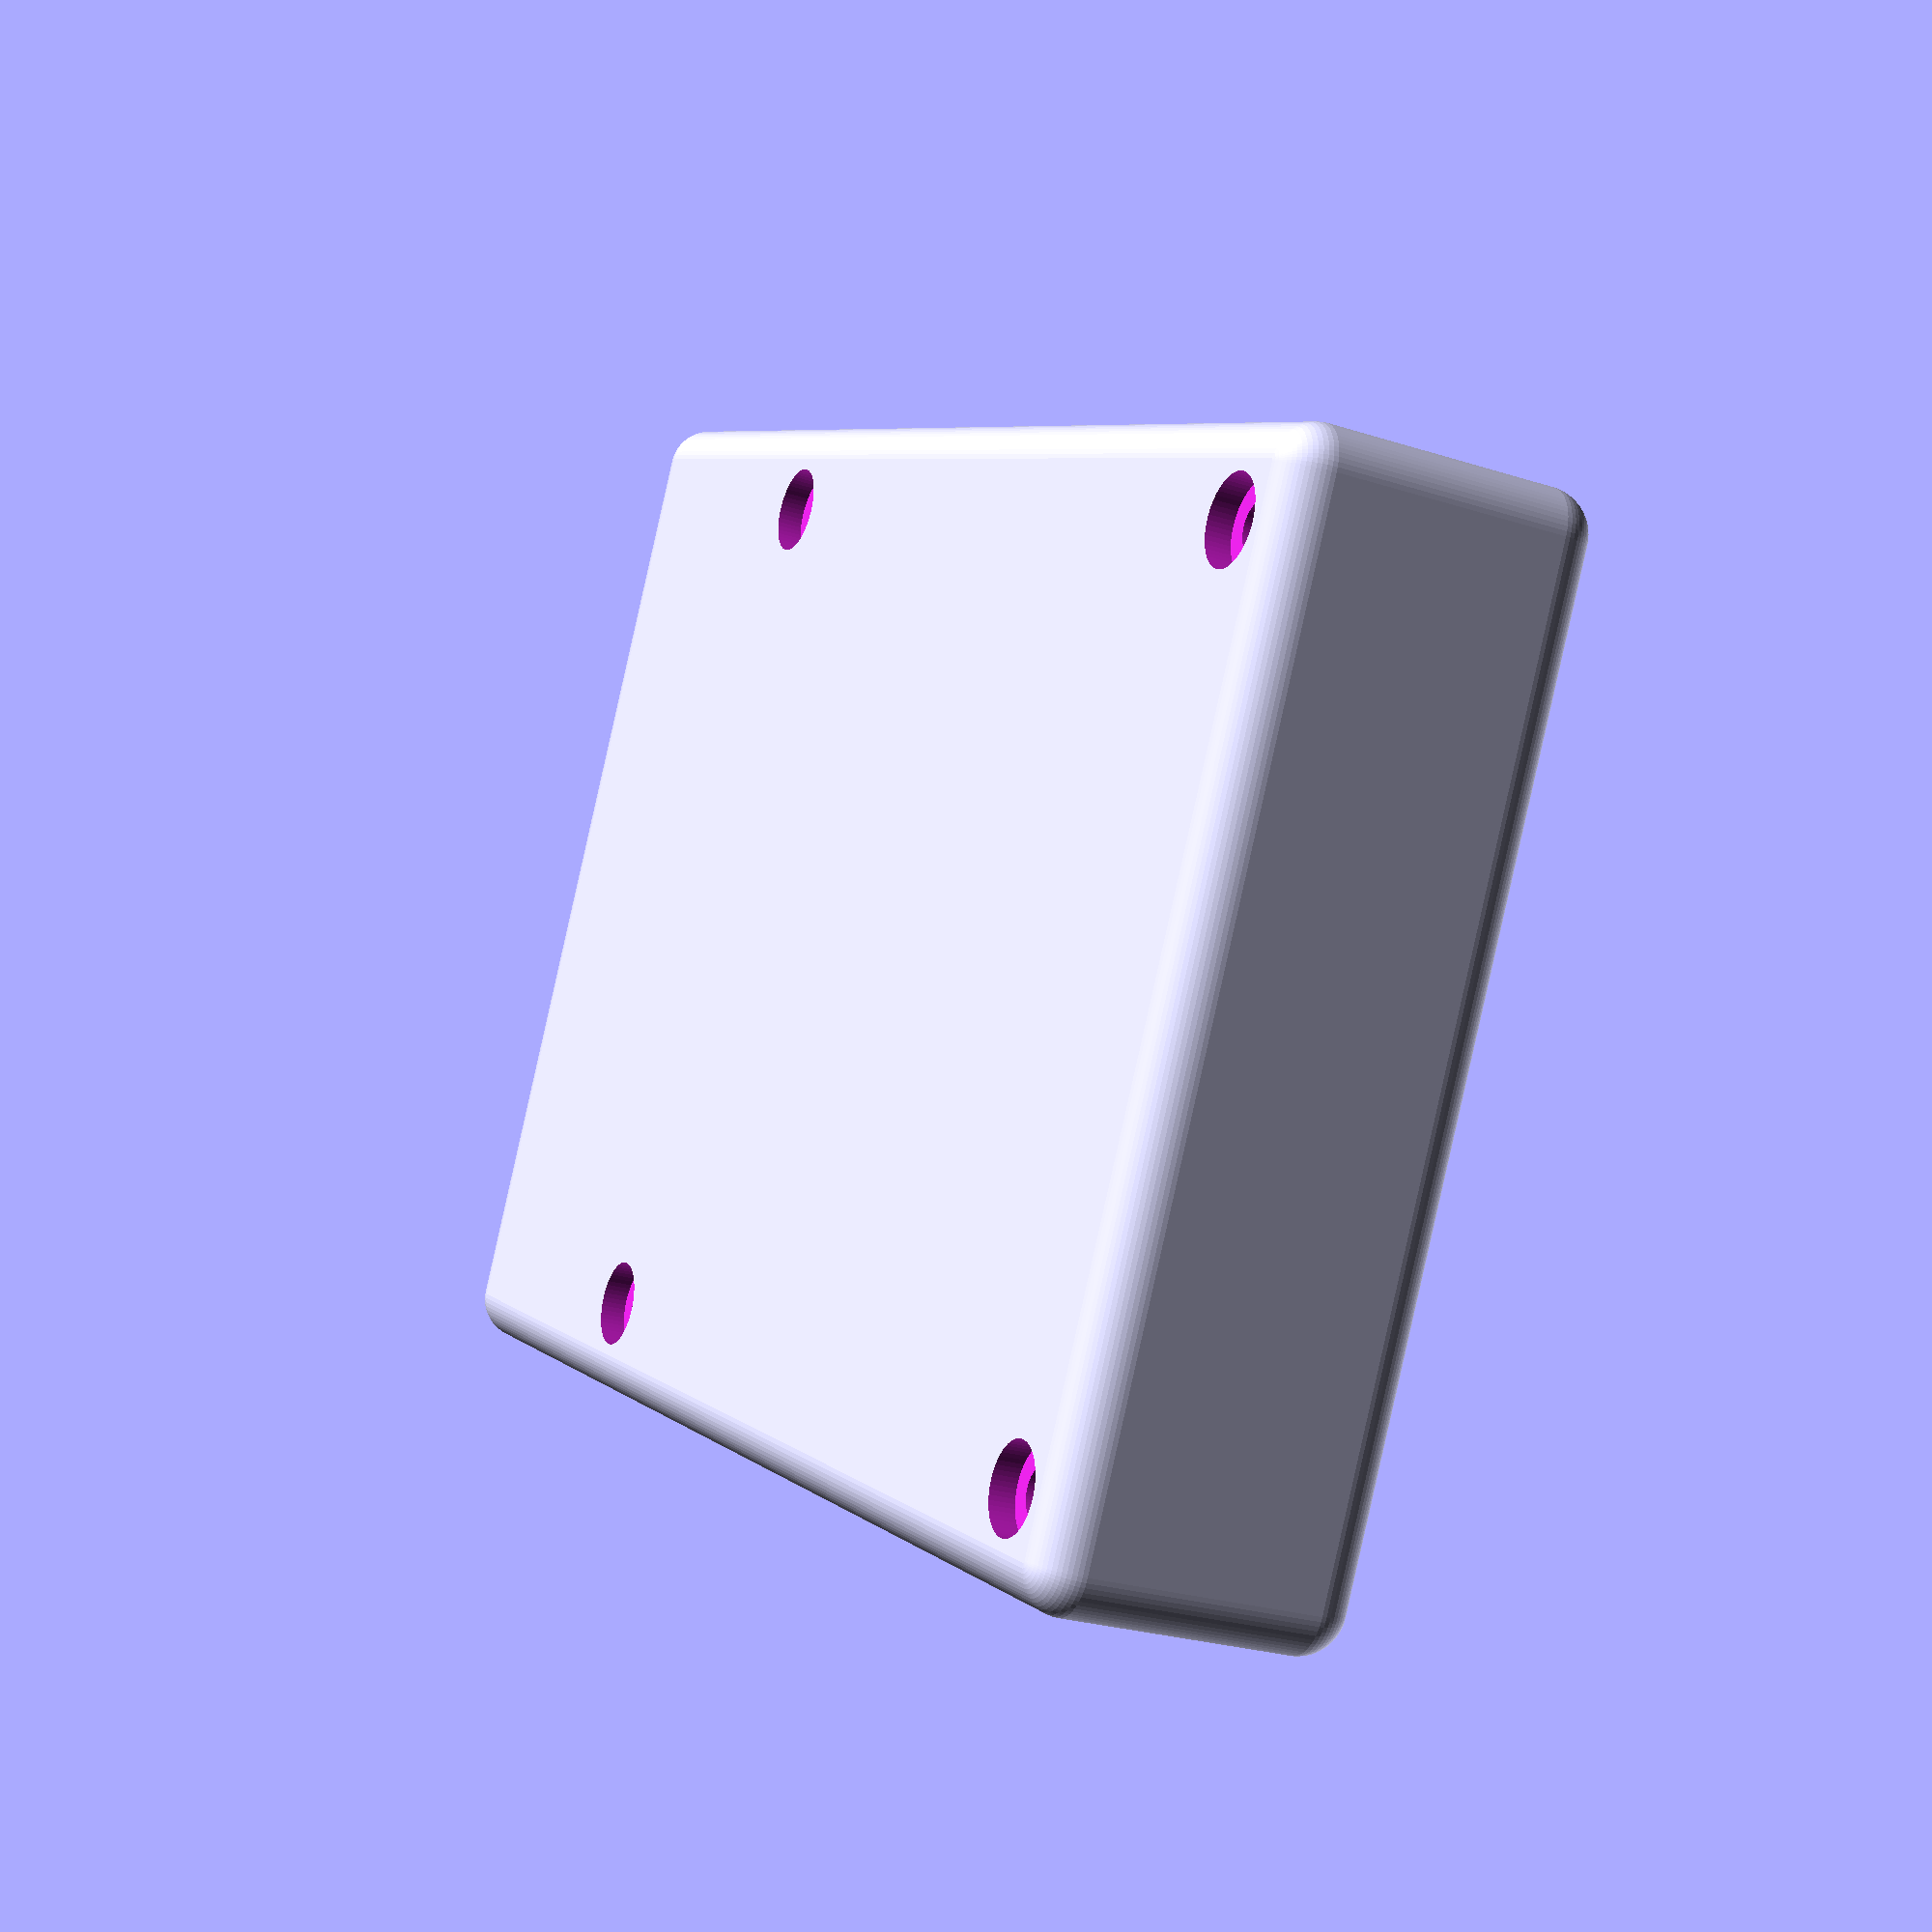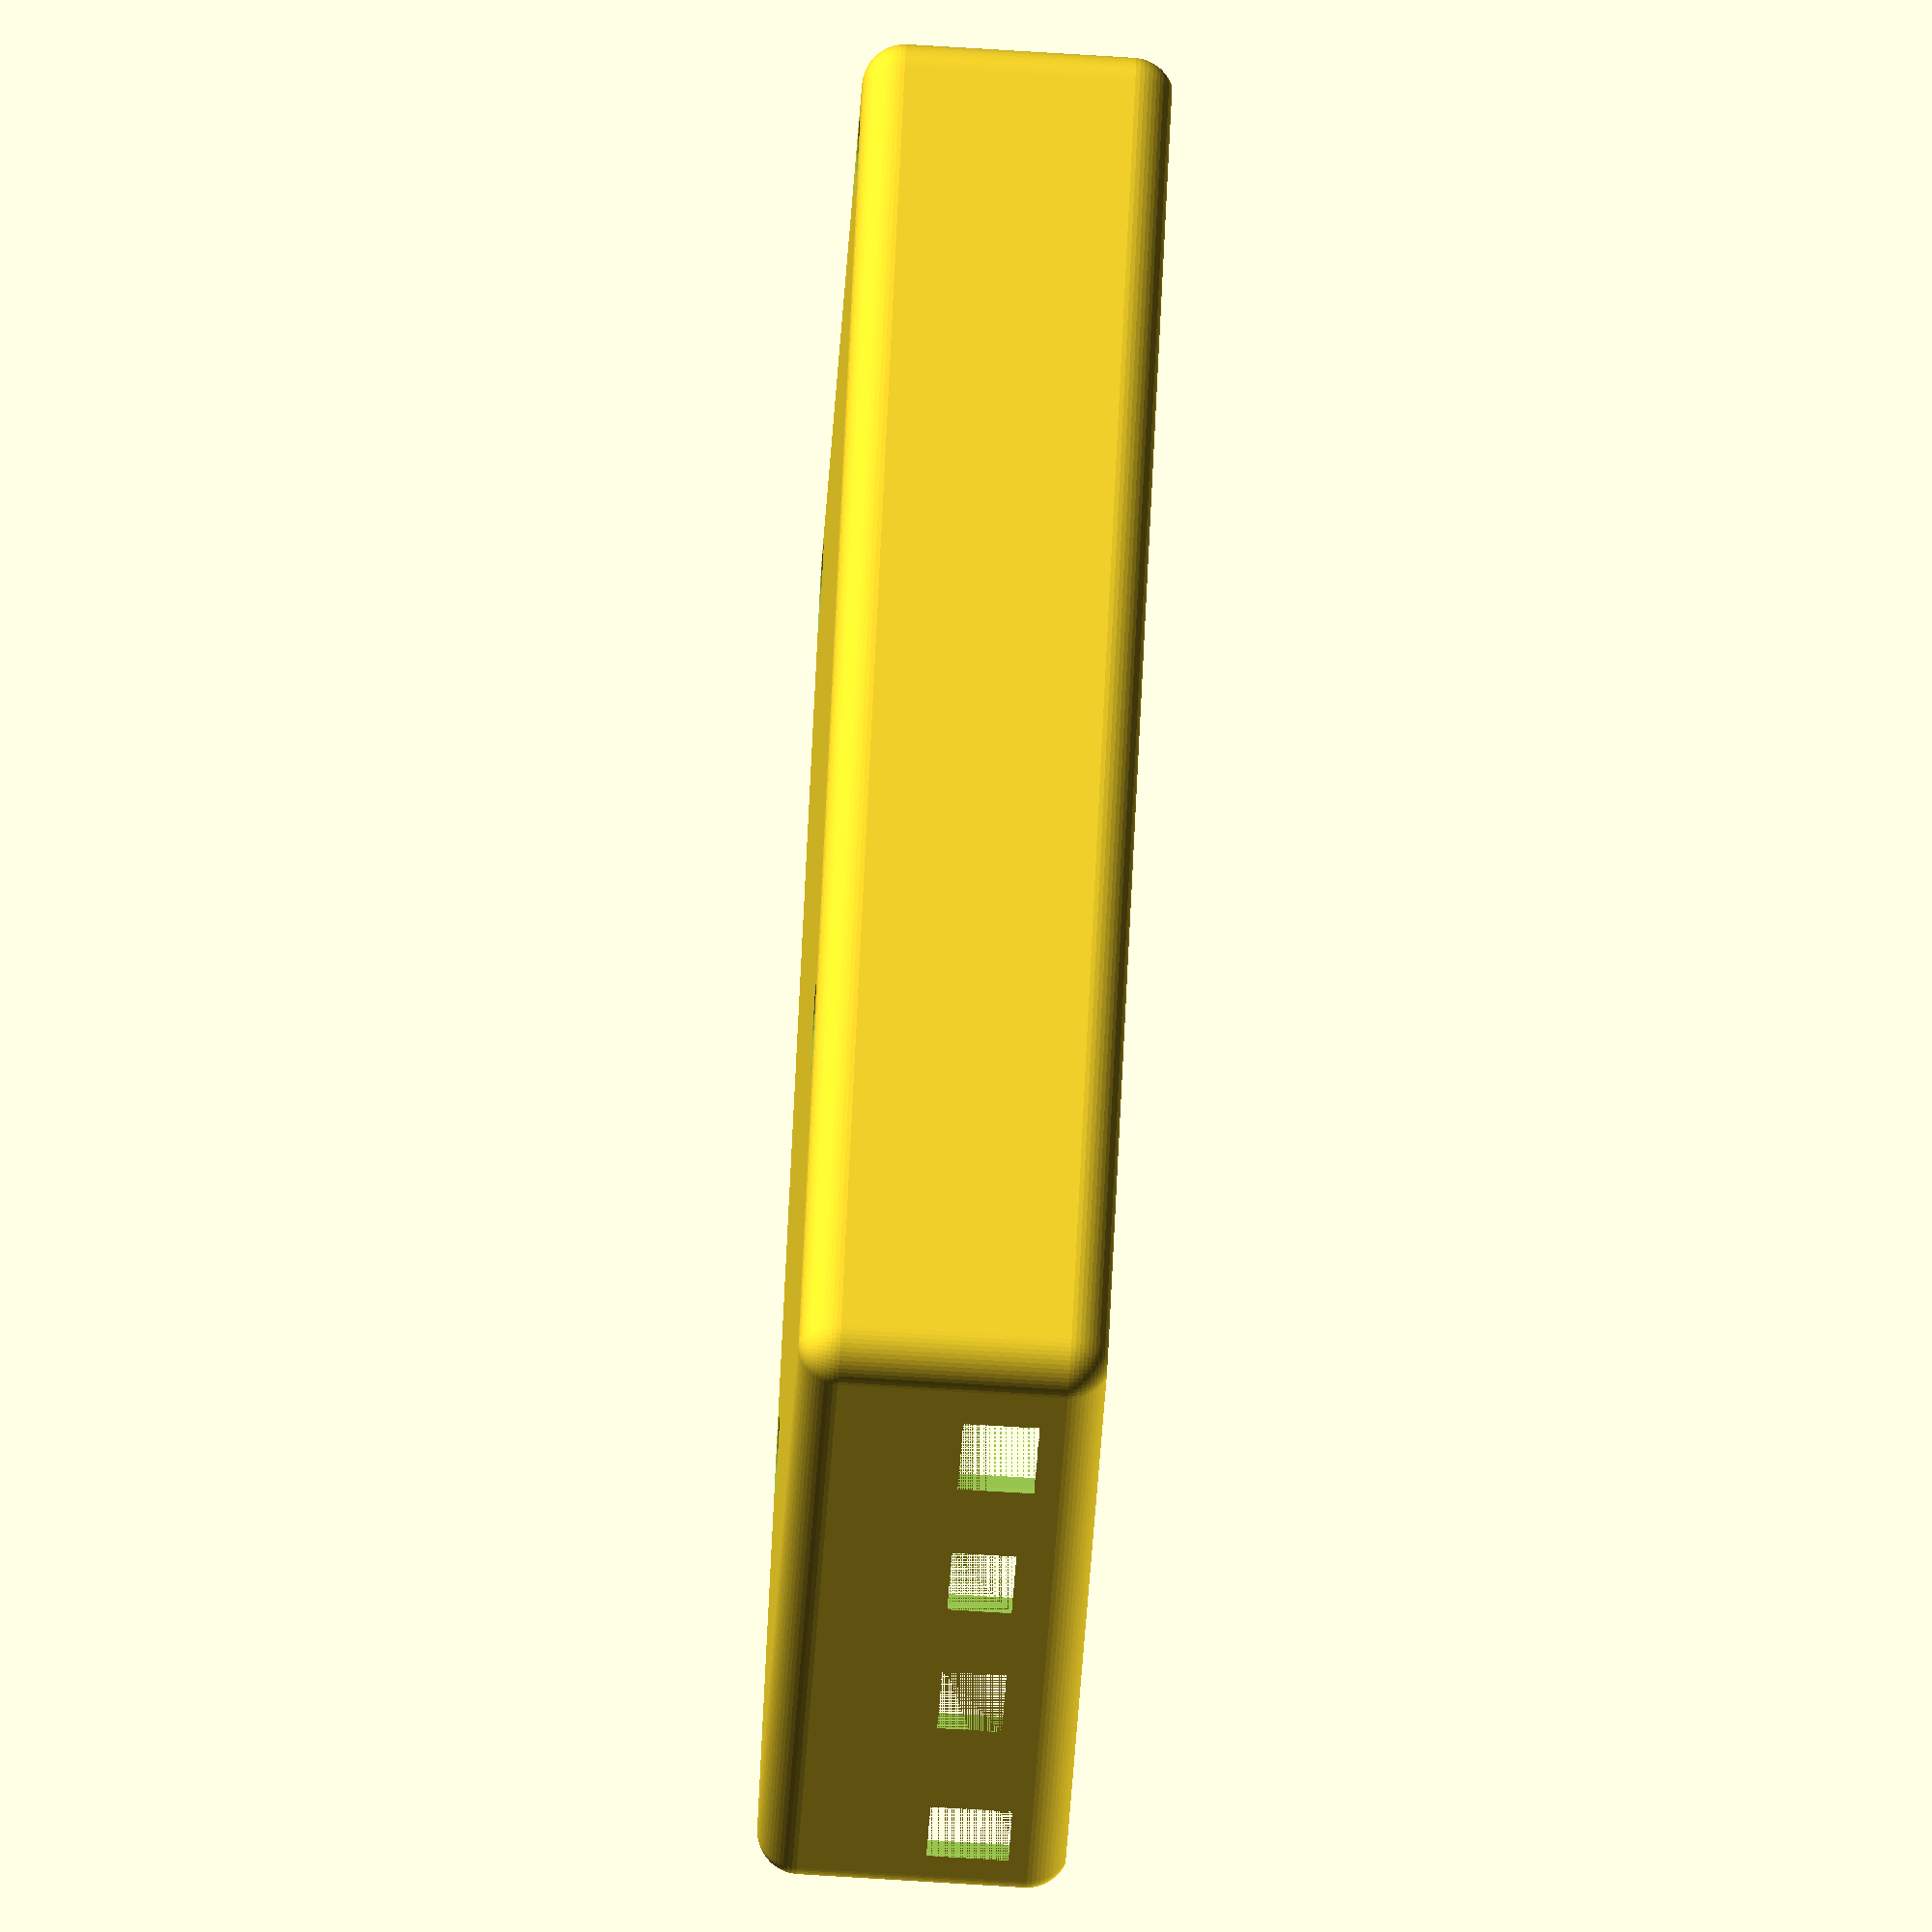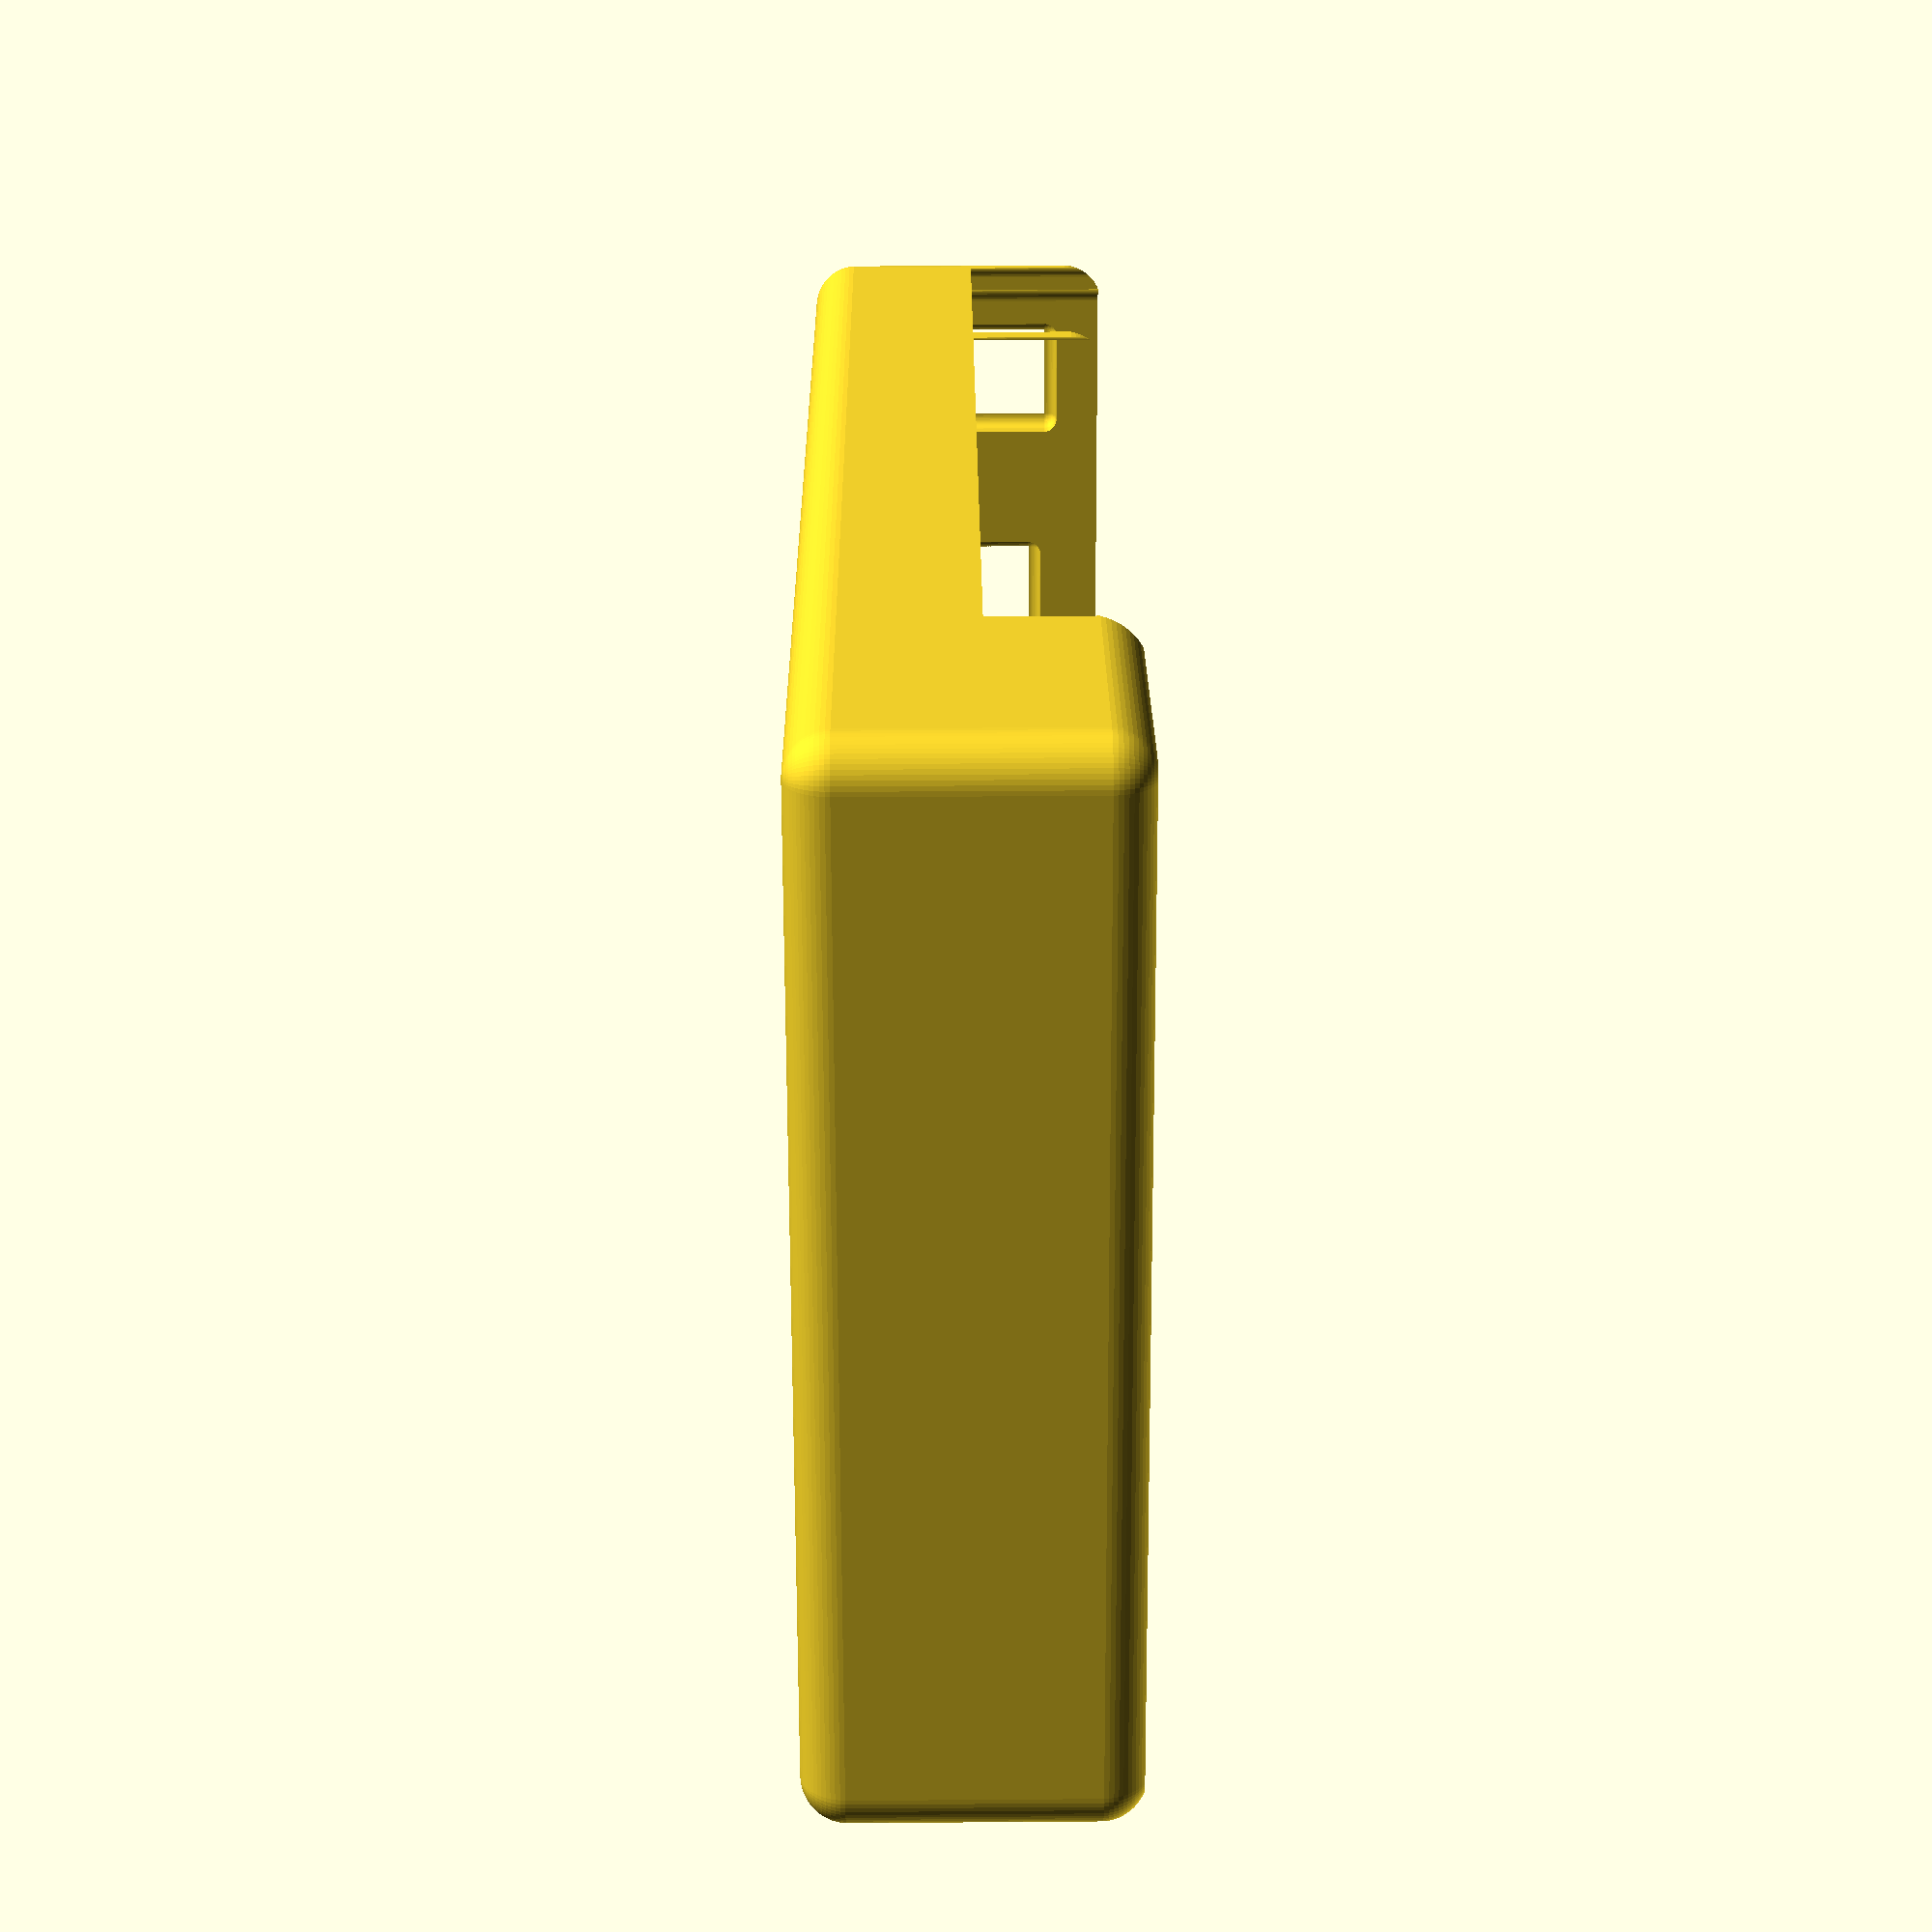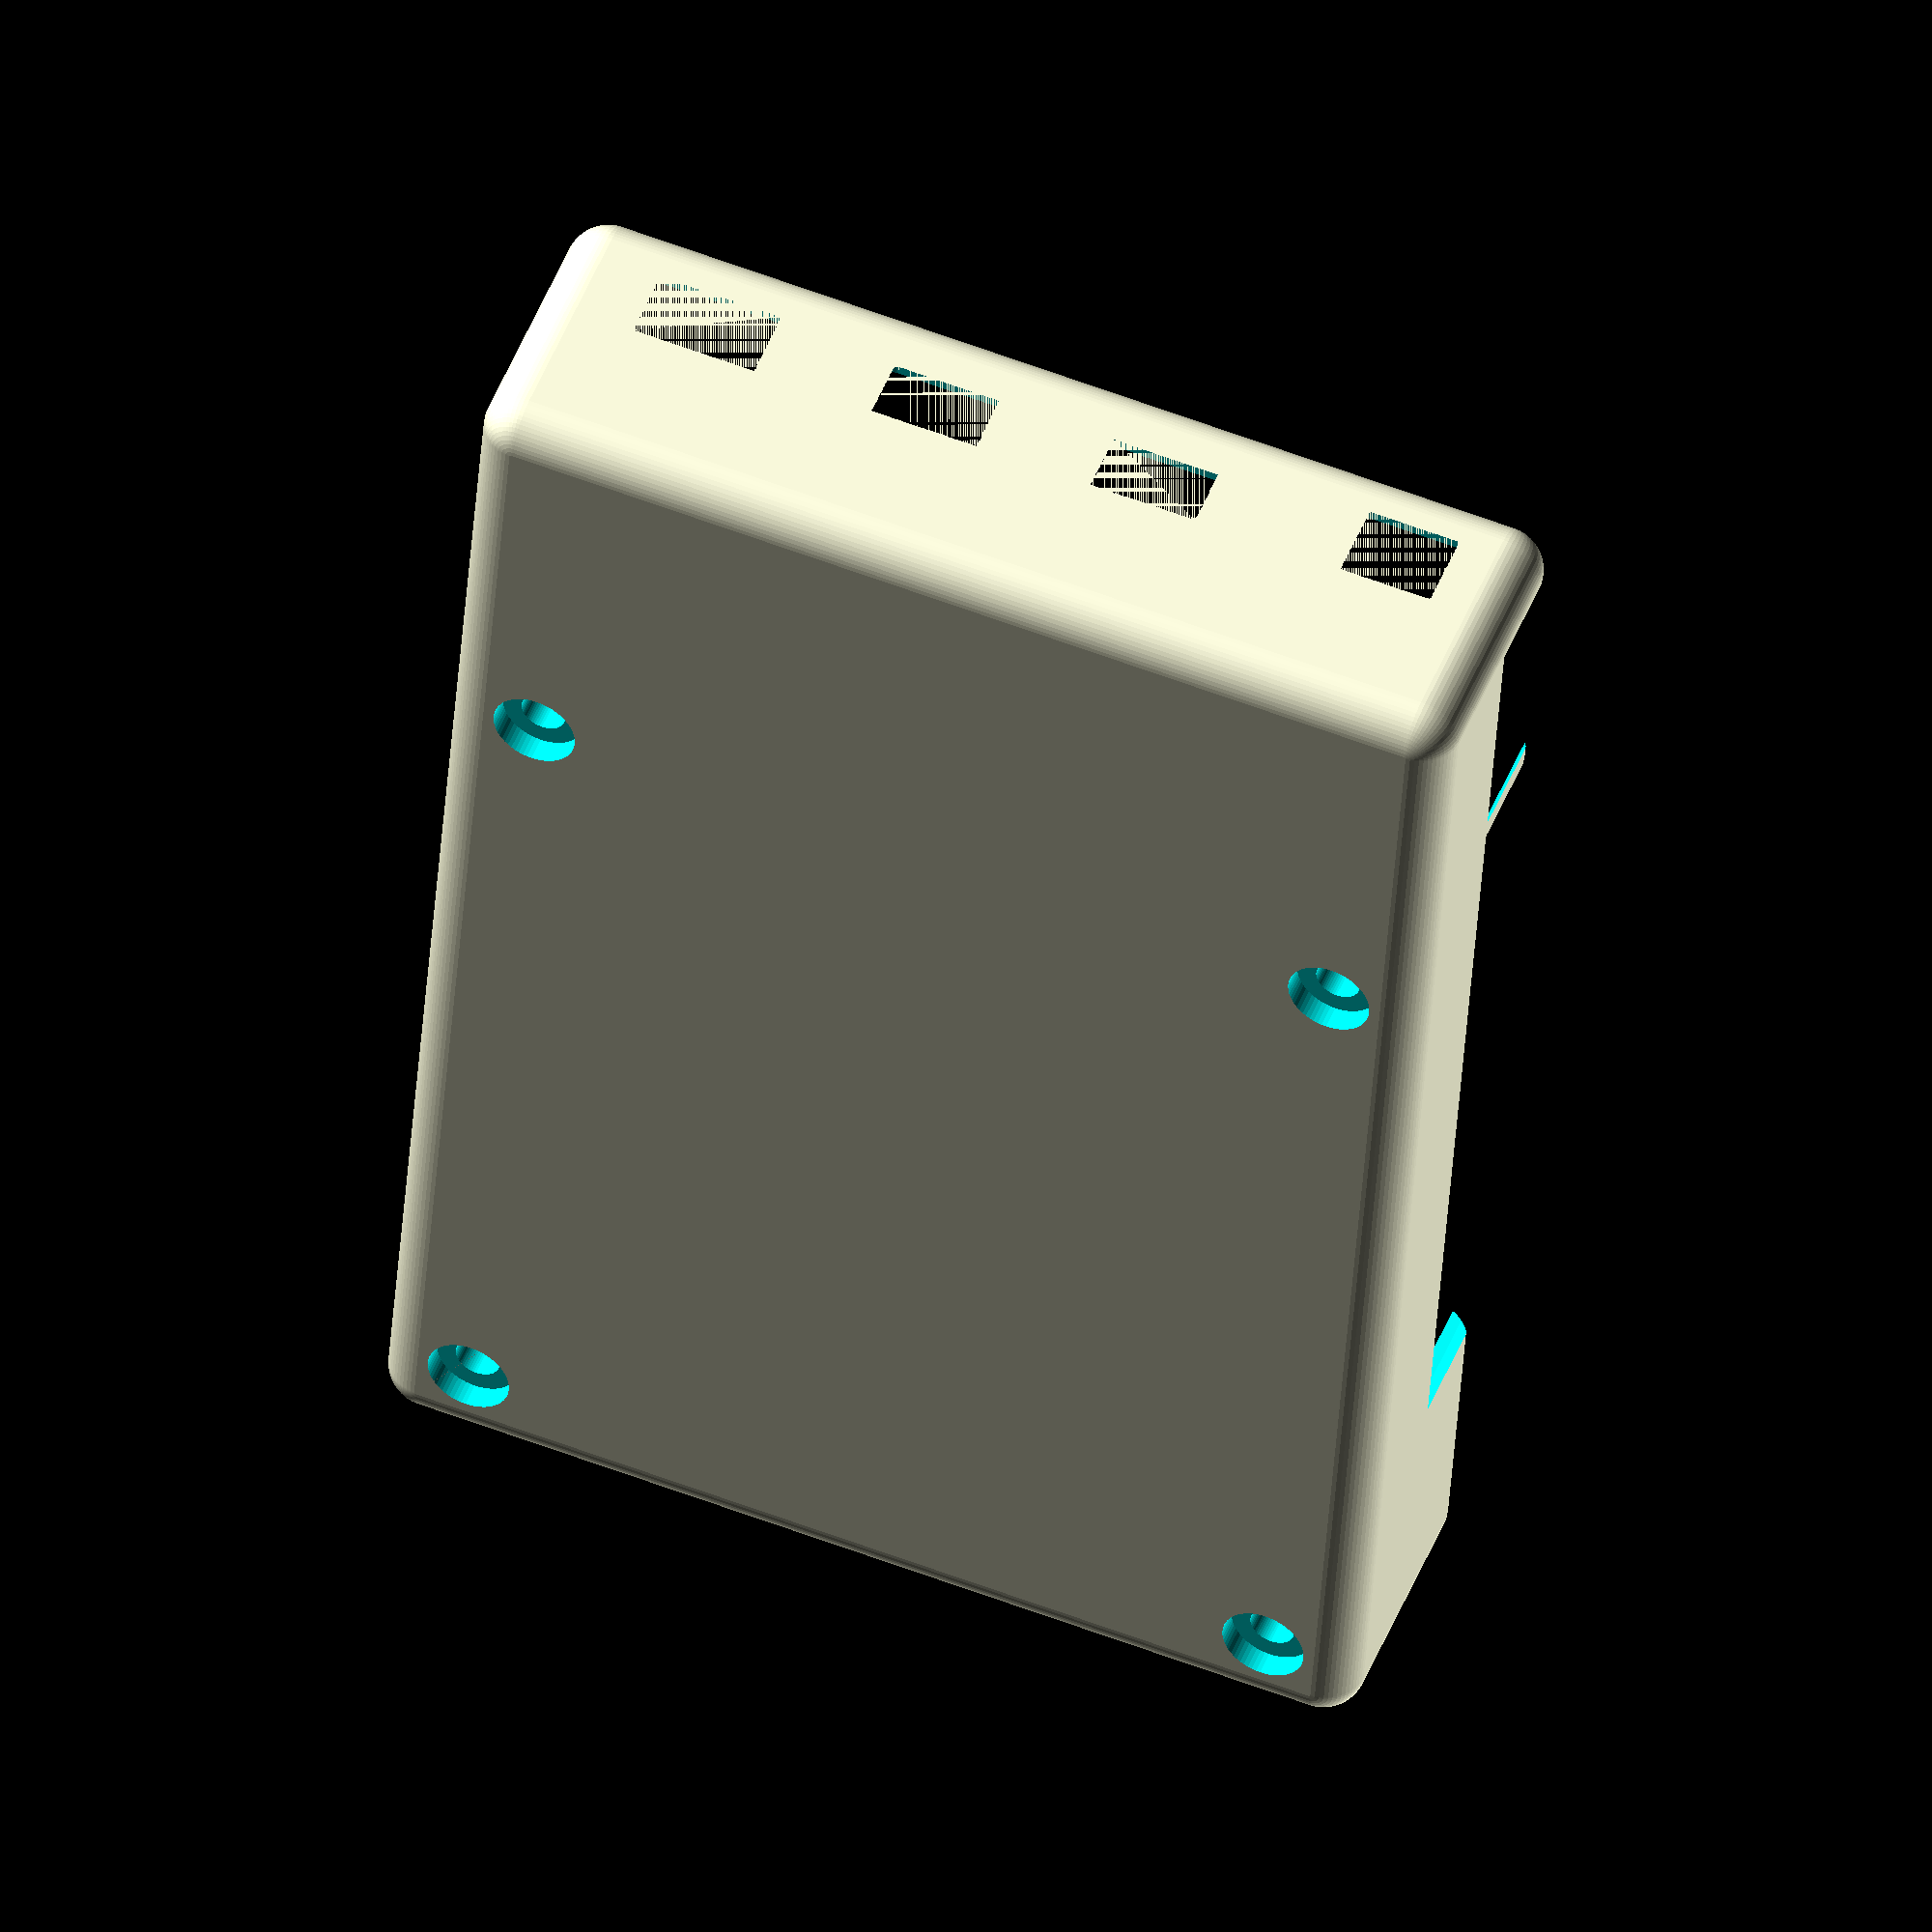
<openscad>
// Raspberry Pi 4 Minimal Case - Polished Version v2
// Original by: cad_engineer
// Polished by: polish_agent (Iteration 2, addressing evaluation feedback)

// --- Rendering Quality ---
$fn = 60; // Global fragments for curves

// --- Original Raspberry Pi 4B Board Dimensions ---
board_x_dim = 85;
board_y_dim = 56;

// --- Original Case Design Parameters ---
case_floor_thickness = 2.0;
wall_t = 1.5;
standoff_height_from_floor = 7.0;
pcb_to_wall_clearance = 0.5;

// --- Original Standoff Parameters ---
standoff_outer_dia = 6.0;
screw_hole_dia = 2.7;
screw_head_dia = 5.0;
screw_head_h = 1.5;

// --- Original Port Cutout Margin ---
port_margin = 0.6;

// --- Aesthetic Improvement Parameters ---
fillet_r_outer = 2.5;         // Fillet radius for main case outer edges
fillet_r_inner_cavity = 1.0;  // Fillet radius for inner cavity top edges
standoff_top_fillet_r = 0.6;  // Fillet radius for the top edge of standoffs
port_cutout_fillet_r = 0.8;   // Fillet radius for edges of most port cutouts
sd_port_cutout_fillet_r = 0.4; // Specific smaller fillet for MicroSD slot, addressing over-filleting concern

// --- Calculated Case Dimensions (mostly unchanged) ---
outer_x = board_x_dim + 2 * pcb_to_wall_clearance + 2 * wall_t;
outer_y = board_y_dim + 2 * pcb_to_wall_clearance + 2 * wall_t;
wall_height_above_floor = 16.0;
outer_z = case_floor_thickness + wall_height_above_floor;

pcb_origin_x_incase = wall_t + pcb_to_wall_clearance;
pcb_origin_y_incase = wall_t + pcb_to_wall_clearance;
pcb_bottom_z_abs = case_floor_thickness + standoff_height_from_floor;

// --- Raspberry Pi Mounting Holes Data (unchanged) ---
rpi_mount_holes_coords = [
    [3.5, 3.5], [61.5, 3.5], [3.5, 52.5], [61.5, 52.5]
];

// --- Helper Module: Rounded Cube Shape (using minkowski sum) ---
module rounded_cube(size, radius) {
    primitive_cube_size = [
        max(0.01, size[0] - 2*radius),
        max(0.01, size[1] - 2*radius),
        max(0.01, size[2] - 2*radius)
    ];
    translate([radius, radius, radius]) {
        minkowski() {
            cube(primitive_cube_size);
            sphere(r = radius);
        }
    }
}

// --- Helper Module: Standoff with Filleted Top Edge ---
module standoff_filleted(height, outer_r, fillet_r) {
    union() {
        cylinder(h = height - fillet_r, r = outer_r);
        translate([0, 0, height - fillet_r]) {
            rotate_extrude(convexity = 10) {
                translate([outer_r - fillet_r, 0, 0]) {
                    circle(r = fillet_r);
                }
            }
        }
    }
}

// --- Helper Module: Rounded Port Subtraction Shape ---
// Functionally same as rounded_cube, named for semantic clarity.
module rounded_subtraction_box(size, radius) {
    primitive_cube_size = [
        max(0.01, size[0] - 2*radius),
        max(0.01, size[1] - 2*radius),
        max(0.01, size[2] - 2*radius)
    ];
    translate([radius, radius, radius]) {
        minkowski() {
            cube(primitive_cube_size);
            sphere(r = radius);
        }
    }
}

// --- Helper Module for Countersunk Screw Holes ---
module bottom_countersunk_hole(total_hole_depth, hole_radius, head_recess_radius, head_recess_depth) {
    translate([0, 0, head_recess_depth - 0.01]) 
        cylinder(h = total_hole_depth - head_recess_depth + 0.02, r = hole_radius);
    translate([0, 0, -0.01]) 
        cylinder(h = head_recess_depth + 0.01, r = head_recess_radius);
}

// --- Main Case Construction ---
difference() {
    // --- Positive Geometry: Case Shell + Standoffs ---
    union() {
        // 1. Main Case Shell (floor and walls, with rounded edges)
        difference() {
            rounded_cube([outer_x, outer_y, outer_z], fillet_r_outer);
            cavity_height = wall_height_above_floor + fillet_r_outer + 1;
            translate([wall_t, wall_t, case_floor_thickness]) {
                rounded_cube(
                    [outer_x - 2 * wall_t, outer_y - 2 * wall_t, cavity_height],
                    fillet_r_inner_cavity
                );
            }
        }

        // 2. Standoffs (with filleted tops)
        for (hole_coord = rpi_mount_holes_coords) {
            standoff_center_x = pcb_origin_x_incase + hole_coord[0];
            standoff_center_y = pcb_origin_y_incase + hole_coord[1];
            translate([standoff_center_x, standoff_center_y, case_floor_thickness]) {
                standoff_filleted(
                    height = standoff_height_from_floor,
                    outer_r = standoff_outer_dia / 2,
                    fillet_r = standoff_top_fillet_r
                );
            }
        }
    } // End of positive geometry union

    // --- Negative Geometry: Screw Holes and Port Cutouts ---
    // (Subtractions listed individually as per evaluation feedback for code structure)

    // 1. Screw Holes for mounting Raspberry Pi
    for (hole_coord = rpi_mount_holes_coords) {
        hole_center_x = pcb_origin_x_incase + hole_coord[0];
        hole_center_y = pcb_origin_y_incase + hole_coord[1];
        translate([hole_center_x, hole_center_y, 0]) {
            bottom_countersunk_hole(
                total_hole_depth = pcb_bottom_z_abs,
                hole_radius = screw_hole_dia / 2,
                head_recess_radius = screw_head_dia / 2,
                head_recess_depth = screw_head_h
            );
        }
    }

    // Port cutout penetration depth calculation (adaptive for different fillet radii)
    // General penetration for most ports
    cutout_penetration_general = wall_t + pcb_to_wall_clearance + port_cutout_fillet_r + 0.1;
    // Specific penetration for SD card slot if its fillet radius differs
    cutout_penetration_sd = wall_t + pcb_to_wall_clearance + sd_port_cutout_fillet_r + 0.1;


    // 2. Port Cutouts (with rounded edges)

    // Side 1: Ethernet and USB ports
    // Ethernet Port (RJ45)
    eth_body_w = 15.8; eth_body_h = 13.6;
    eth_cut_w = eth_body_w + port_margin;
    eth_cut_h = eth_body_h + port_margin;
    eth_pcb_center_x = 76.75;
    eth_cut_x_start = pcb_origin_x_incase + eth_pcb_center_x - eth_cut_w/2;
    translate([eth_cut_x_start, outer_y - cutout_penetration_general, pcb_bottom_z_abs]) {
        rounded_subtraction_box([eth_cut_w, cutout_penetration_general, eth_cut_h], port_cutout_fillet_r);
    }

    // USB 2.0 Stack (Black)
    usb2_body_w = 28.6; usb2_body_h = 15.2;
    usb2_cut_w = usb2_body_w + port_margin;
    usb2_cut_h = usb2_body_h + port_margin;
    usb2_pcb_center_x = 54.25;
    usb2_cut_x_start = pcb_origin_x_incase + usb2_pcb_center_x - usb2_cut_w/2;
    translate([usb2_cut_x_start, outer_y - cutout_penetration_general, pcb_bottom_z_abs]) {
        rounded_subtraction_box([usb2_cut_w, cutout_penetration_general, usb2_cut_h], port_cutout_fillet_r);
    }

    // USB 3.0 Stack (Blue)
    usb3_body_w = 28.6; usb3_body_h = 15.2;
    usb3_cut_w = usb3_body_w + port_margin;
    usb3_cut_h = usb3_body_h + port_margin;
    usb3_pcb_center_x = 30.5;
    usb3_cut_x_start = pcb_origin_x_incase + usb3_pcb_center_x - usb3_cut_w/2;
    translate([usb3_cut_x_start, outer_y - cutout_penetration_general, pcb_bottom_z_abs]) {
        rounded_subtraction_box([usb3_cut_w, cutout_penetration_general, usb3_cut_h], port_cutout_fillet_r);
    }

    // Side 2: Power, HDMI, Audio
    // USB-C Power Port
    pwr_body_y_dim = 8.4; pwr_body_z_dim = 5.3;
    pwr_pcb_y_start_edge = 3.6;
    pwr_cut_y_start = pcb_origin_y_incase + pwr_pcb_y_start_edge - port_margin/2;
    pwr_cut_width_y = pwr_body_y_dim + port_margin;
    pwr_cut_height_z = pwr_body_z_dim + port_margin;
    translate([outer_x - cutout_penetration_general, pwr_cut_y_start, pcb_bottom_z_abs]) {
        rounded_subtraction_box([cutout_penetration_general, pwr_cut_width_y, pwr_cut_height_z], port_cutout_fillet_r);
    }

    // Micro HDMI0 Port
    hdmi_body_y_dim = 7.4; hdmi_body_z_dim = 4.6;
    hdmi_cut_width_y = hdmi_body_y_dim + port_margin;
    hdmi_cut_height_z = hdmi_body_z_dim + port_margin;
    hdmi0_pcb_y_start_edge = 18.3;
    hdmi0_cut_y_start = pcb_origin_y_incase + hdmi0_pcb_y_start_edge - port_margin/2;
    translate([outer_x - cutout_penetration_general, hdmi0_cut_y_start, pcb_bottom_z_abs]) {
        rounded_subtraction_box([cutout_penetration_general, hdmi_cut_width_y, hdmi_cut_height_z], port_cutout_fillet_r);
    }

    // Micro HDMI1 Port
    hdmi1_pcb_y_start_edge = 31.8;
    hdmi1_cut_y_start = pcb_origin_y_incase + hdmi1_pcb_y_start_edge - port_margin/2;
    translate([outer_x - cutout_penetration_general, hdmi1_cut_y_start, pcb_bottom_z_abs]) {
        rounded_subtraction_box([cutout_penetration_general, hdmi_cut_width_y, hdmi_cut_height_z], port_cutout_fillet_r);
    }

    // Audio Jack Port (3.5mm)
    audio_body_y_dim = 6.5; audio_body_z_dim = 5.6;
    audio_pcb_y_start_edge = 47.2;
    audio_cut_y_start = pcb_origin_y_incase + audio_pcb_y_start_edge - port_margin/2;
    audio_cut_width_y = audio_body_y_dim + port_margin;
    audio_cut_height_z = audio_body_z_dim + port_margin;
    translate([outer_x - cutout_penetration_general, audio_cut_y_start, pcb_bottom_z_abs]) {
        rounded_subtraction_box([cutout_penetration_general, audio_cut_width_y, audio_cut_height_z], port_cutout_fillet_r);
    }

    // Side 3: MicroSD card slot & GPIO
    // MicroSD Card Slot (using specific fillet radius and its penetration depth)
    sd_body_x_dim = 12.0; sd_body_z_dim = 2.0;
    sd_slot_z_offset_from_pcb_bottom = 0.2;
    sd_pcb_center_x = 37.5;
    sd_cut_width_x = sd_body_x_dim + port_margin;
    sd_cut_height_z = sd_body_z_dim + port_margin;
    sd_cut_x_start = pcb_origin_x_incase + sd_pcb_center_x - sd_cut_width_x/2;
    translate([sd_cut_x_start, 0 - cutout_penetration_sd, pcb_bottom_z_abs + sd_slot_z_offset_from_pcb_bottom]) {
        rounded_subtraction_box([sd_cut_width_x, cutout_penetration_sd, sd_cut_height_z], sd_port_cutout_fillet_r);
    }
            
    // GPIO Header Cutout (using general fillet radius)
    gpio_pcb_x_start_edge = 17;
    gpio_pcb_x_width_dim = 51; 
    gpio_cutout_clearance_h = 13.0;
    gpio_cut_width_x = gpio_pcb_x_width_dim + port_margin;
    gpio_cut_x_start = pcb_origin_x_incase + gpio_pcb_x_start_edge - port_margin/2;
    translate([gpio_cut_x_start, 0 - cutout_penetration_general, pcb_bottom_z_abs]) {
        rounded_subtraction_box([gpio_cut_width_x, cutout_penetration_general, gpio_cutout_clearance_h], port_cutout_fillet_r);
    }
} // End of main difference()

</openscad>
<views>
elev=25.7 azim=331.3 roll=242.8 proj=p view=wireframe
elev=75.9 azim=44.5 roll=266.5 proj=o view=solid
elev=315.7 azim=21.3 roll=269.5 proj=p view=wireframe
elev=311.3 azim=266.0 roll=201.0 proj=o view=solid
</views>
